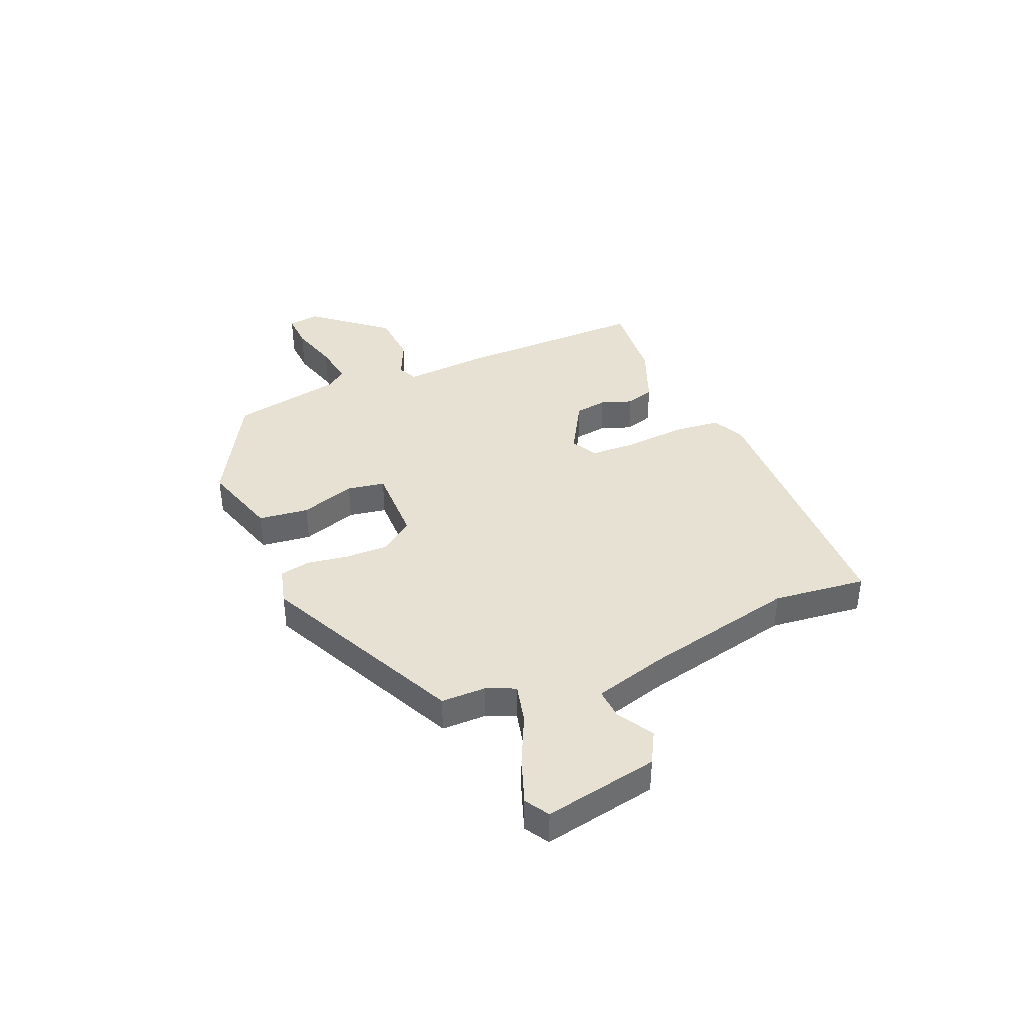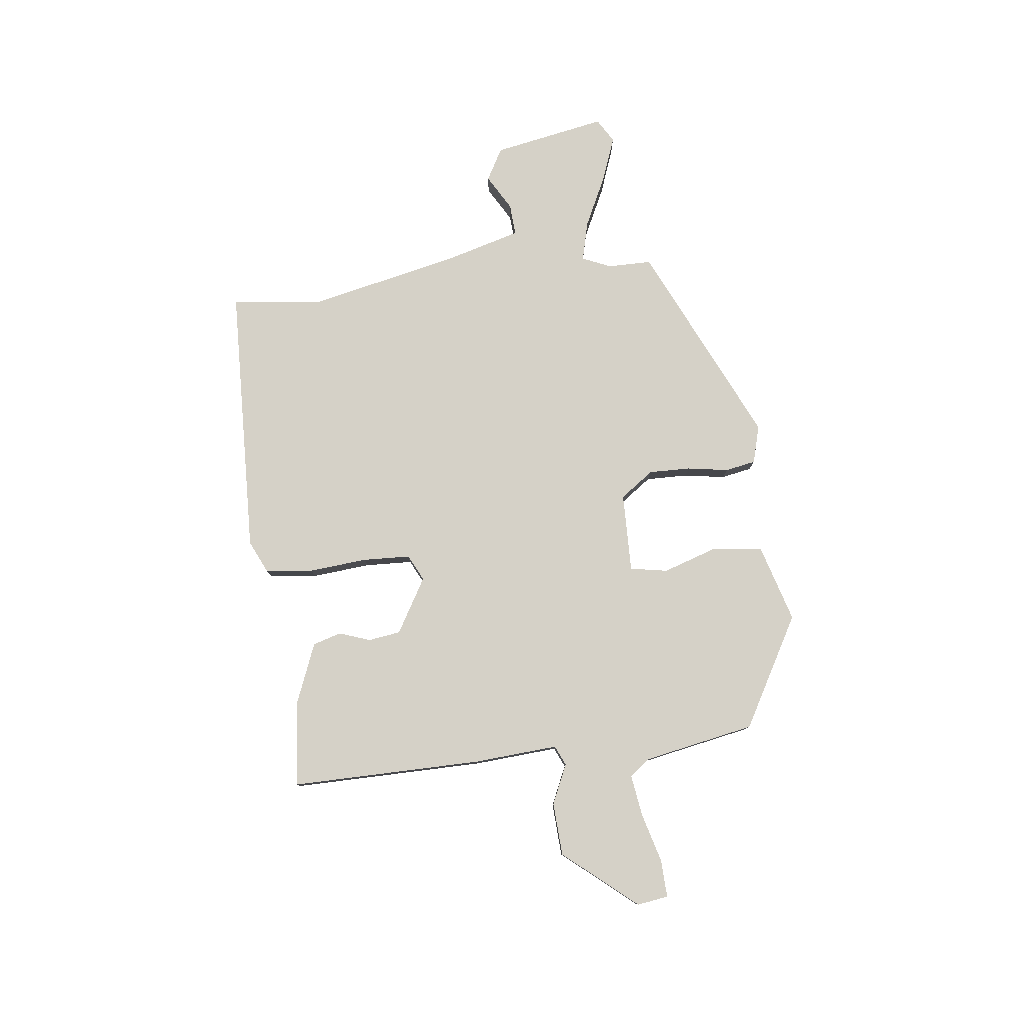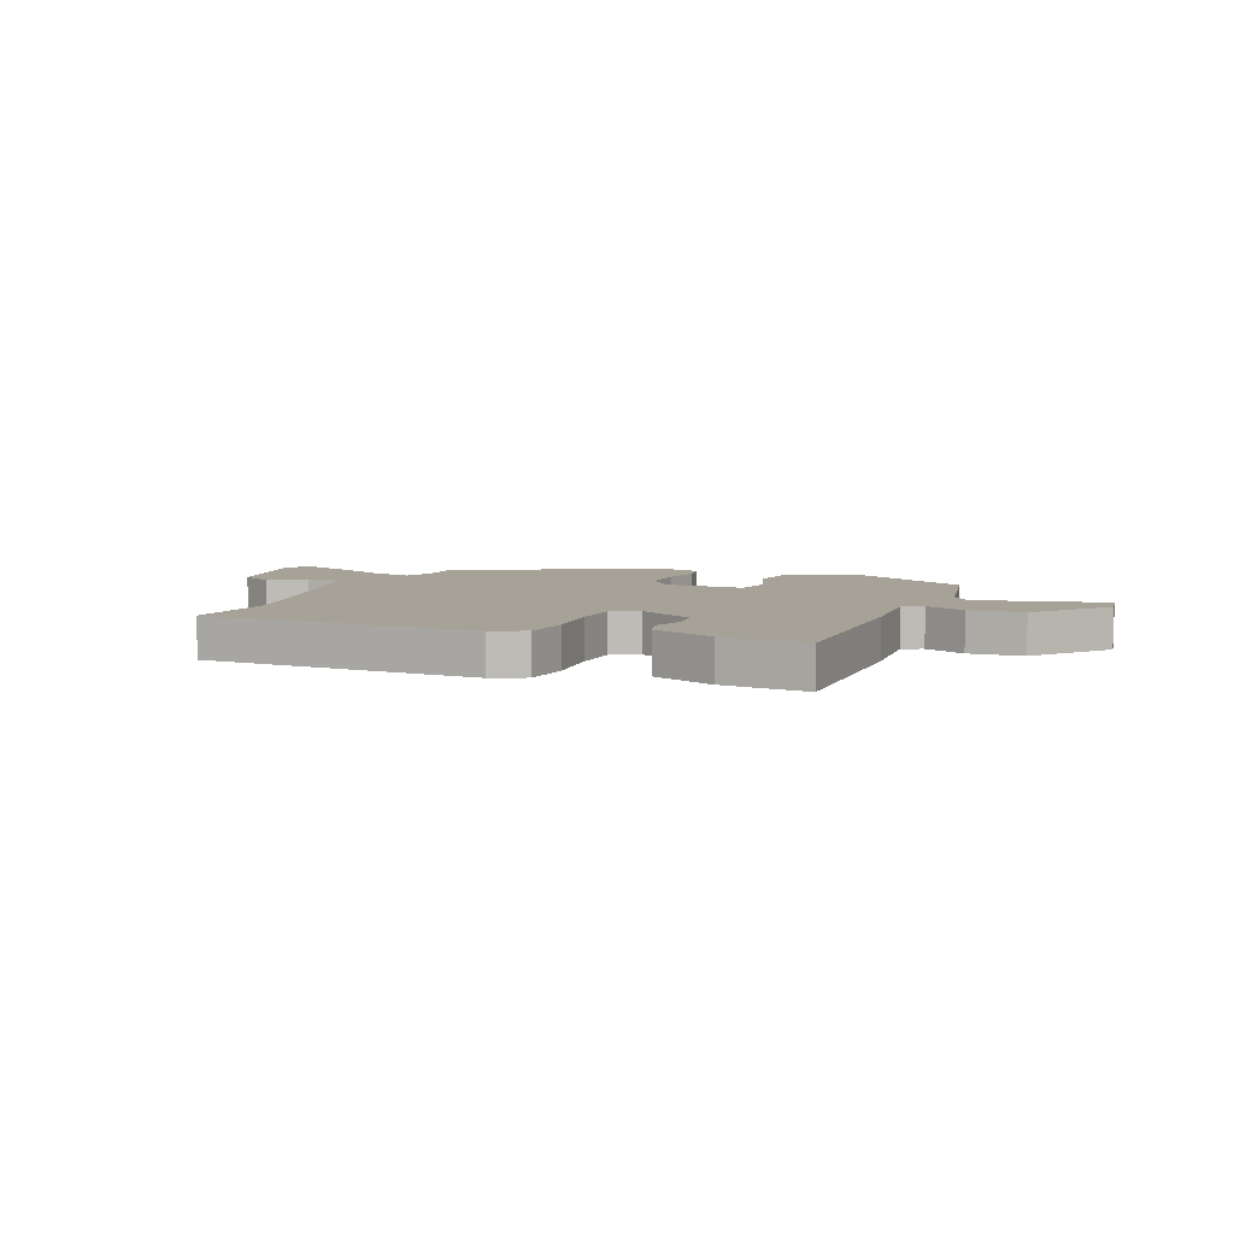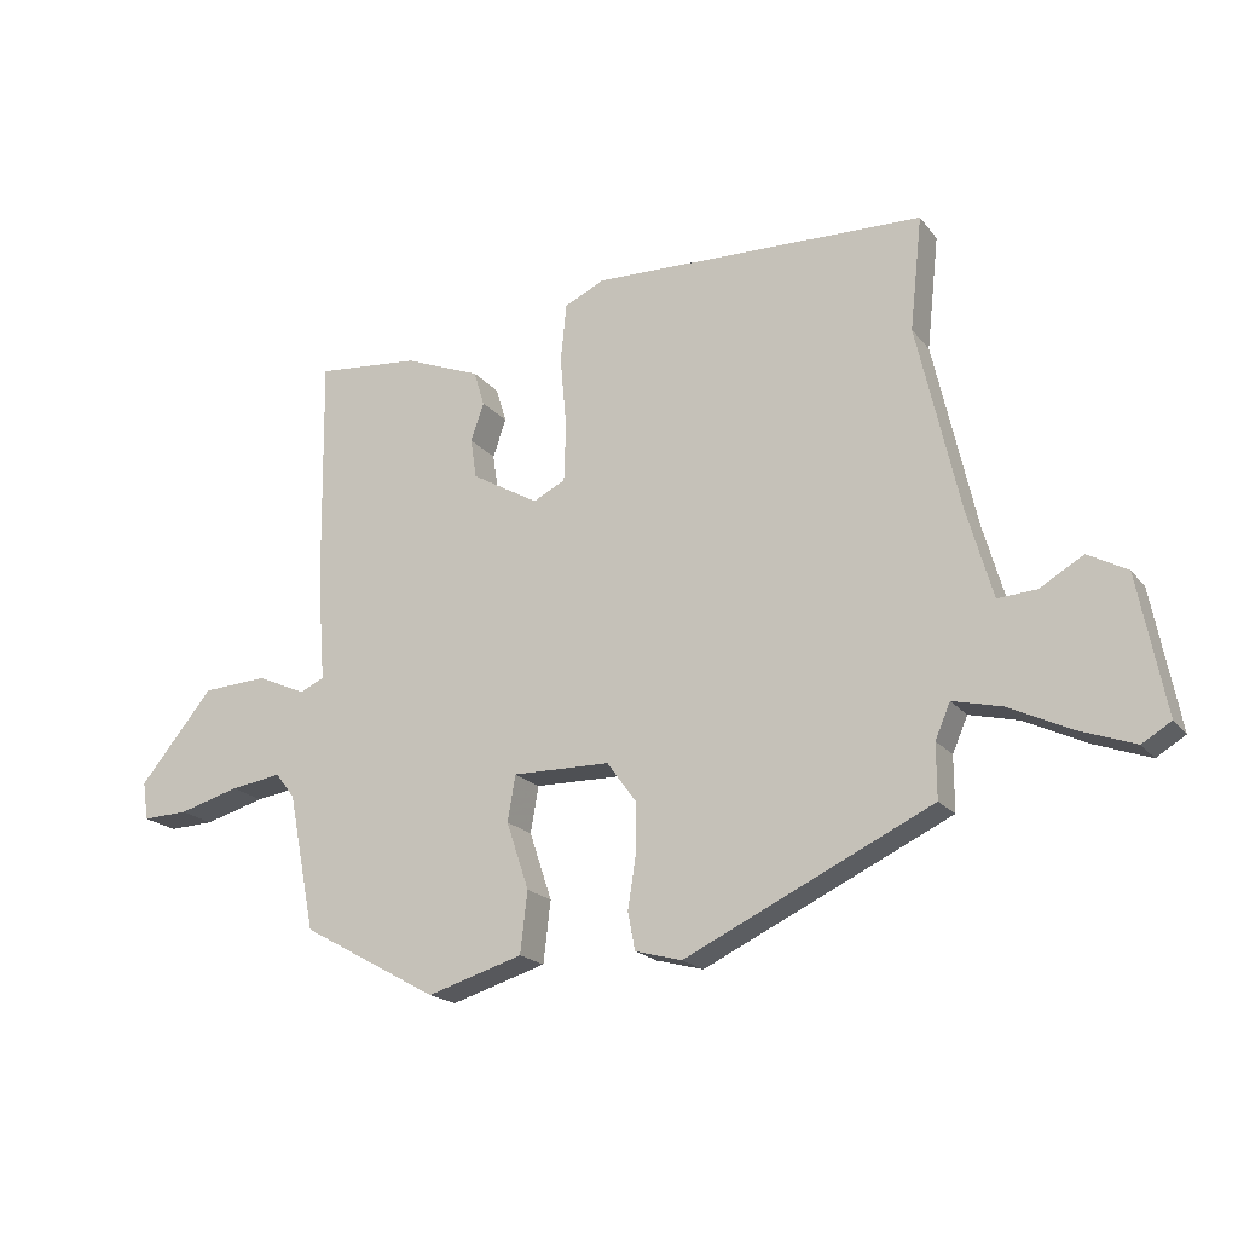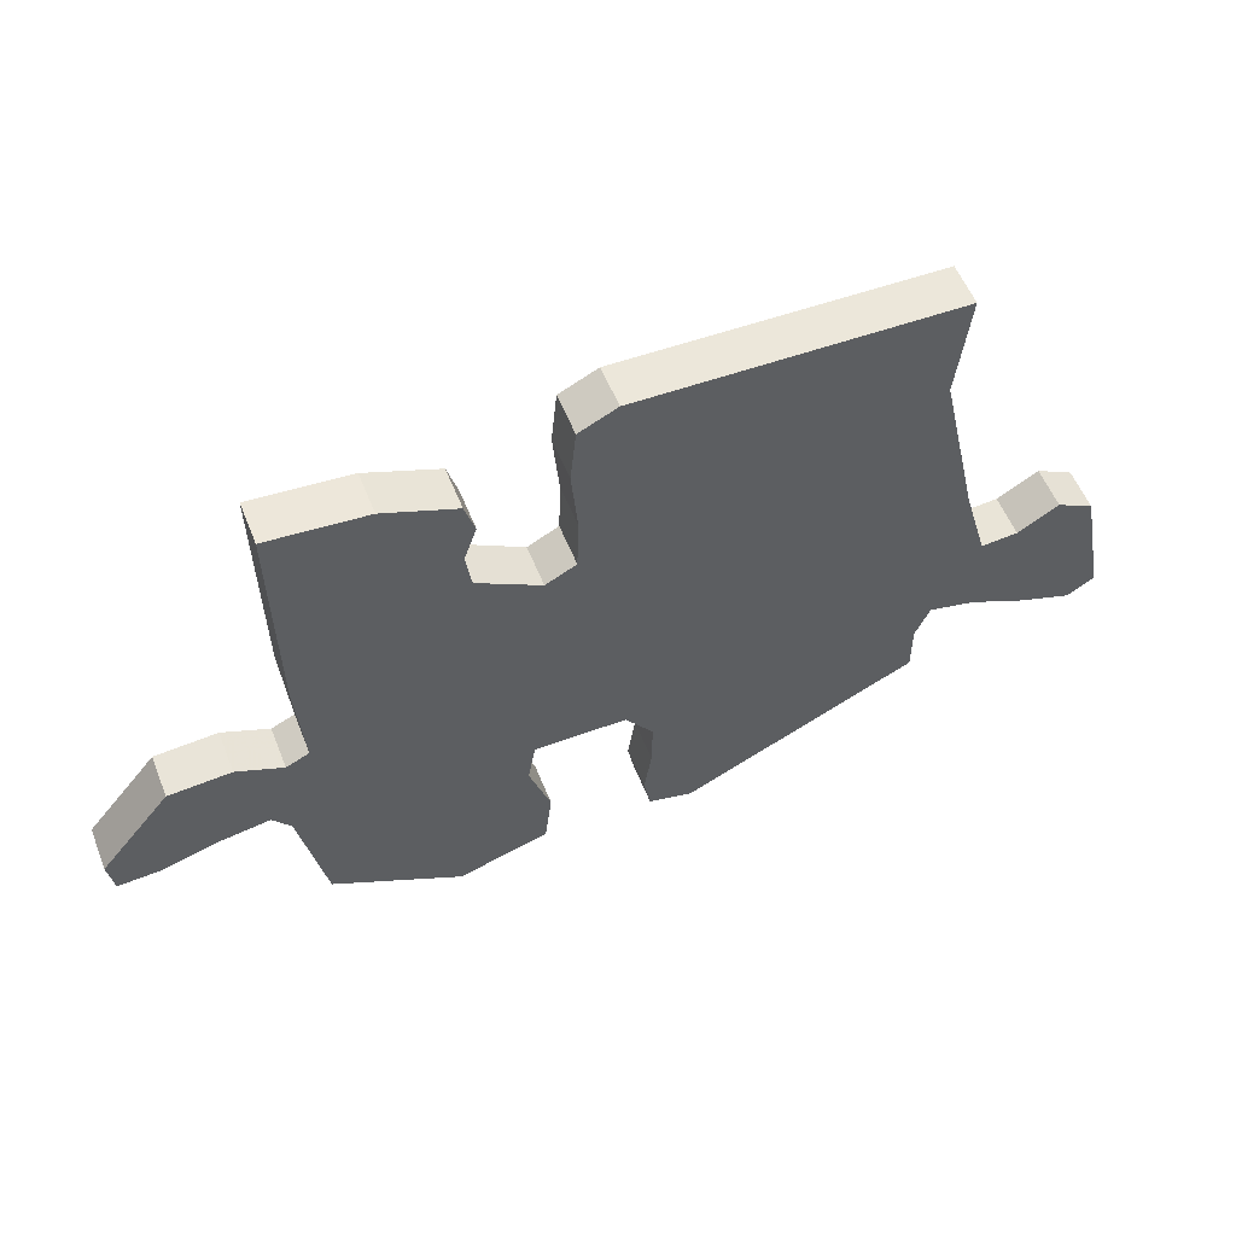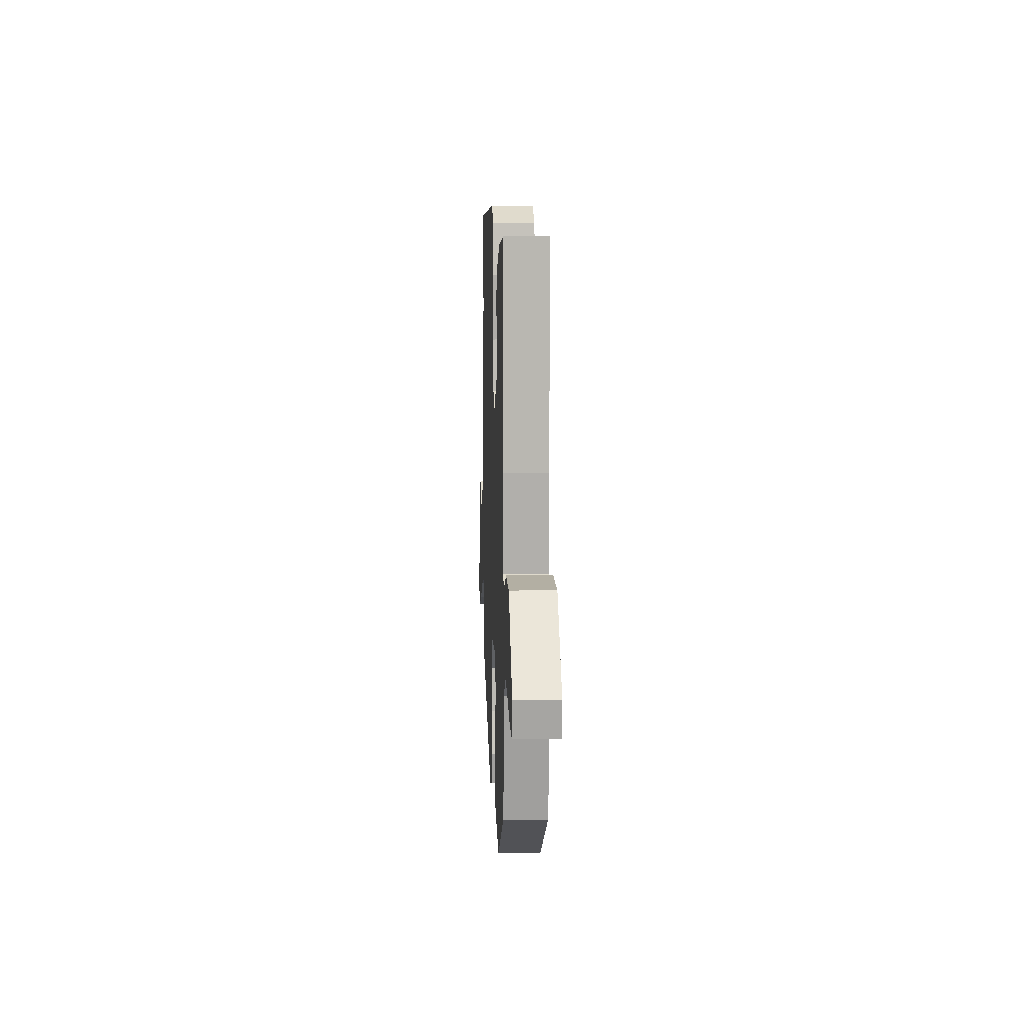
<metadata>
{"format":"obj","ext":"obj","renderer":"f3d","projection":"perspective","resolution":1024,"background":"white","views":[{"elev":38.8,"azim":-112.9,"up":"+Y"},{"elev":79.3,"azim":83.6,"up":"+Y"},{"elev":6.4,"azim":22.4,"up":"+Y"},{"elev":-19.2,"azim":-153.6,"up":"+Z"},{"elev":55.7,"azim":158.4,"up":"+Z"},{"elev":7.6,"azim":87.5,"up":"+Z"}]}
</metadata>
<code>
v -0.483 0.07 0.345
v -0.502 0.07 0.518
v 0.007 0.07 0.532
v 0.068 0.07 0.503
v 0.077 0.07 0.414
v 0.067 0.07 0.305
v 0.07 0.07 0.217
v 0.119 0.07 0.192
v 0.221 0.07 0.251
v 0.23 0.07 0.311
v 0.21 0.07 0.369
v 0.226 0.07 0.422
v 0.342 0.07 0.468
v 0.499 0.07 0.482
v 0.494 0.07 0.124
v 0.482 0.07 -0.033
v 0.519 0.07 -0.05
v 0.593 0.07 -0.017
v 0.692 0.07 -0.023
v 0.804 0.07 -0.159
v 0.795 0.07 -0.217
v 0.726 0.07 -0.214
v 0.634 0.07 -0.188
v 0.556 0.07 -0.176
v 0.527 0.07 -0.214
v 0.486 0.07 -0.421
v 0.279 0.07 -0.536
v 0.134 0.07 -0.492
v 0.123 0.07 -0.399
v 0.157 0.07 -0.297
v 0.145 0.07 -0.227
v -0.003 0.07 -0.229
v -0.048 0.07 -0.291
v -0.047 0.07 -0.369
v -0.035 0.07 -0.446
v -0.046 0.07 -0.503
v -0.117 0.07 -0.522
v -0.492 0.07 -0.344
v -0.492 0.07 -0.261
v -0.515 0.07 -0.208
v -0.589 0.07 -0.226
v -0.683 0.07 -0.271
v -0.768 0.07 -0.302
v -0.812 0.07 -0.275
v -0.771 0.07 -0.064
v -0.711 0.07 -0.031
v -0.645 0.07 -0.07
v -0.586 0.07 -0.074
v -0.547 0.07 0.062
v -0.483 0 0.345
v -0.502 0 0.518
v 0.007 0 0.532
v 0.068 0 0.503
v 0.077 0 0.414
v 0.067 0 0.305
v 0.07 0 0.217
v 0.119 0 0.192
v 0.221 0 0.251
v 0.23 0 0.311
v 0.21 0 0.369
v 0.226 0 0.422
v 0.342 0 0.468
v 0.499 0 0.482
v 0.494 0 0.124
v 0.482 0 -0.033
v 0.519 0 -0.05
v 0.593 0 -0.017
v 0.692 0 -0.023
v 0.804 0 -0.159
v 0.795 0 -0.217
v 0.726 0 -0.214
v 0.634 0 -0.188
v 0.556 0 -0.176
v 0.527 0 -0.214
v 0.486 0 -0.421
v 0.279 0 -0.536
v 0.134 0 -0.492
v 0.123 0 -0.399
v 0.157 0 -0.297
v 0.145 0 -0.227
v -0.003 0 -0.229
v -0.048 0 -0.291
v -0.047 0 -0.369
v -0.035 0 -0.446
v -0.046 0 -0.503
v -0.117 0 -0.522
v -0.492 0 -0.344
v -0.492 0 -0.261
v -0.515 0 -0.208
v -0.589 0 -0.226
v -0.683 0 -0.271
v -0.768 0 -0.302
v -0.812 0 -0.275
v -0.771 0 -0.064
v -0.711 0 -0.031
v -0.645 0 -0.07
v -0.586 0 -0.074
v -0.547 0 0.062
f 45 46 47
f 44 45 47
f 43 44 47
f 42 43 47
f 41 42 47
f 40 41 47 48
f 37 38 39
f 36 37 39
f 35 36 39
f 34 35 39
f 33 34 39 40
f 40 48 49
f 33 40 49
f 32 33 49
f 28 29 30
f 27 28 30
f 26 27 30
f 25 26 30
f 24 25 30 31
f 21 22 23
f 20 21 23
f 19 20 23
f 18 19 23
f 17 18 23
f 16 17 23 24
f 14 15 16
f 13 14 16
f 12 13 16
f 11 12 16
f 10 11 16
f 9 10 16 24
f 24 31 32
f 9 24 32
f 8 9 32
f 4 5 6
f 3 4 6
f 2 3 6
f 1 2 6
f 1 6 7
f 8 32 49
f 7 8 49
f 1 7 49
f 96 95 94
f 96 94 93
f 96 93 92
f 96 92 91
f 96 91 90
f 97 96 90 89
f 88 87 86
f 88 86 85
f 88 85 84
f 88 84 83
f 89 88 83 82
f 98 97 89
f 98 89 82
f 98 82 81
f 79 78 77
f 79 77 76
f 79 76 75
f 79 75 74
f 80 79 74 73
f 72 71 70
f 72 70 69
f 72 69 68
f 72 68 67
f 72 67 66
f 73 72 66 65
f 65 64 63
f 65 63 62
f 65 62 61
f 65 61 60
f 65 60 59
f 73 65 59 58
f 81 80 73
f 81 73 58
f 81 58 57
f 55 54 53
f 55 53 52
f 55 52 51
f 55 51 50
f 56 55 50
f 98 81 57
f 98 57 56
f 98 56 50
f 1 50 51 2
f 2 51 52 3
f 3 52 53 4
f 4 53 54 5
f 5 54 55 6
f 6 55 56 7
f 7 56 57 8
f 8 57 58 9
f 9 58 59 10
f 10 59 60 11
f 11 60 61 12
f 12 61 62 13
f 13 62 63 14
f 14 63 64 15
f 15 64 65 16
f 16 65 66 17
f 17 66 67 18
f 18 67 68 19
f 19 68 69 20
f 20 69 70 21
f 21 70 71 22
f 22 71 72 23
f 23 72 73 24
f 24 73 74 25
f 25 74 75 26
f 26 75 76 27
f 27 76 77 28
f 28 77 78 29
f 29 78 79 30
f 30 79 80 31
f 31 80 81 32
f 32 81 82 33
f 33 82 83 34
f 34 83 84 35
f 35 84 85 36
f 36 85 86 37
f 37 86 87 38
f 38 87 88 39
f 39 88 89 40
f 40 89 90 41
f 41 90 91 42
f 42 91 92 43
f 43 92 93 44
f 44 93 94 45
f 45 94 95 46
f 46 95 96 47
f 47 96 97 48
f 48 97 98 49
f 49 98 50 1

</code>
